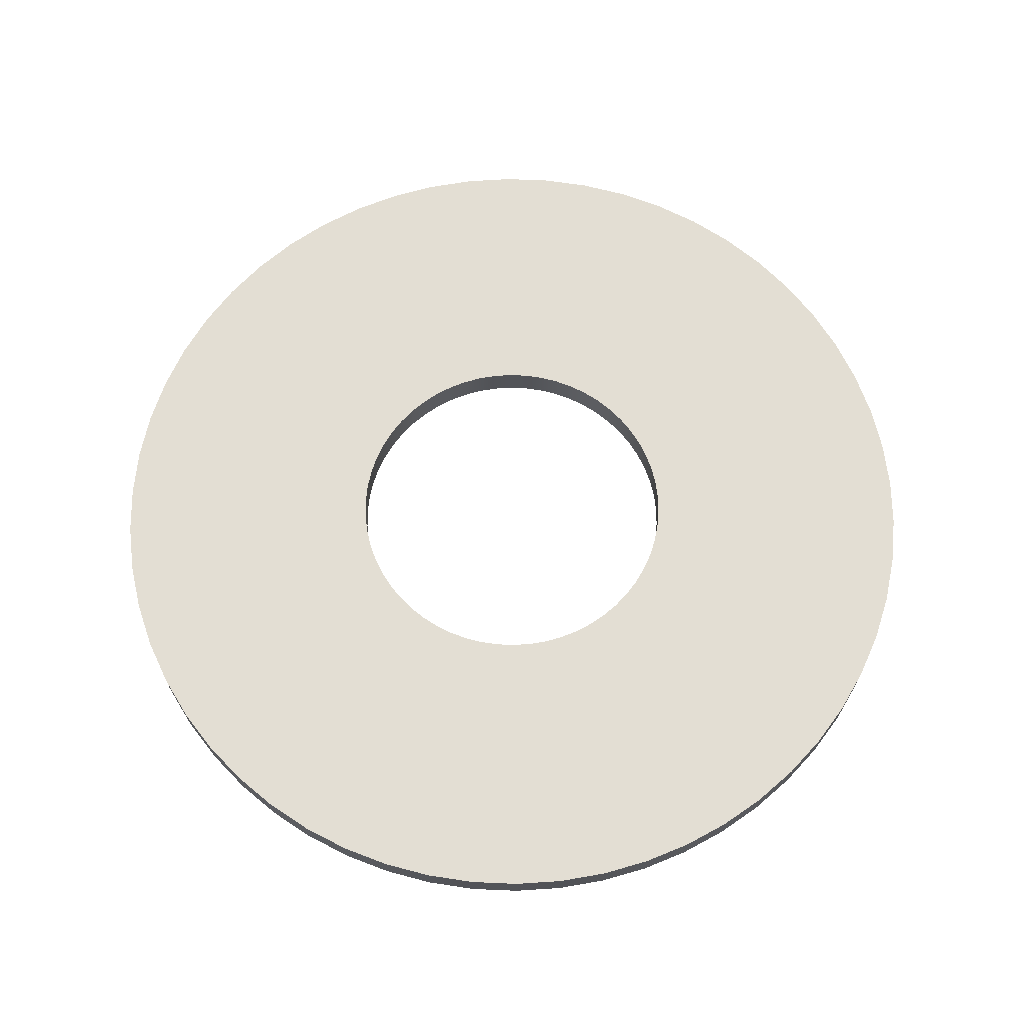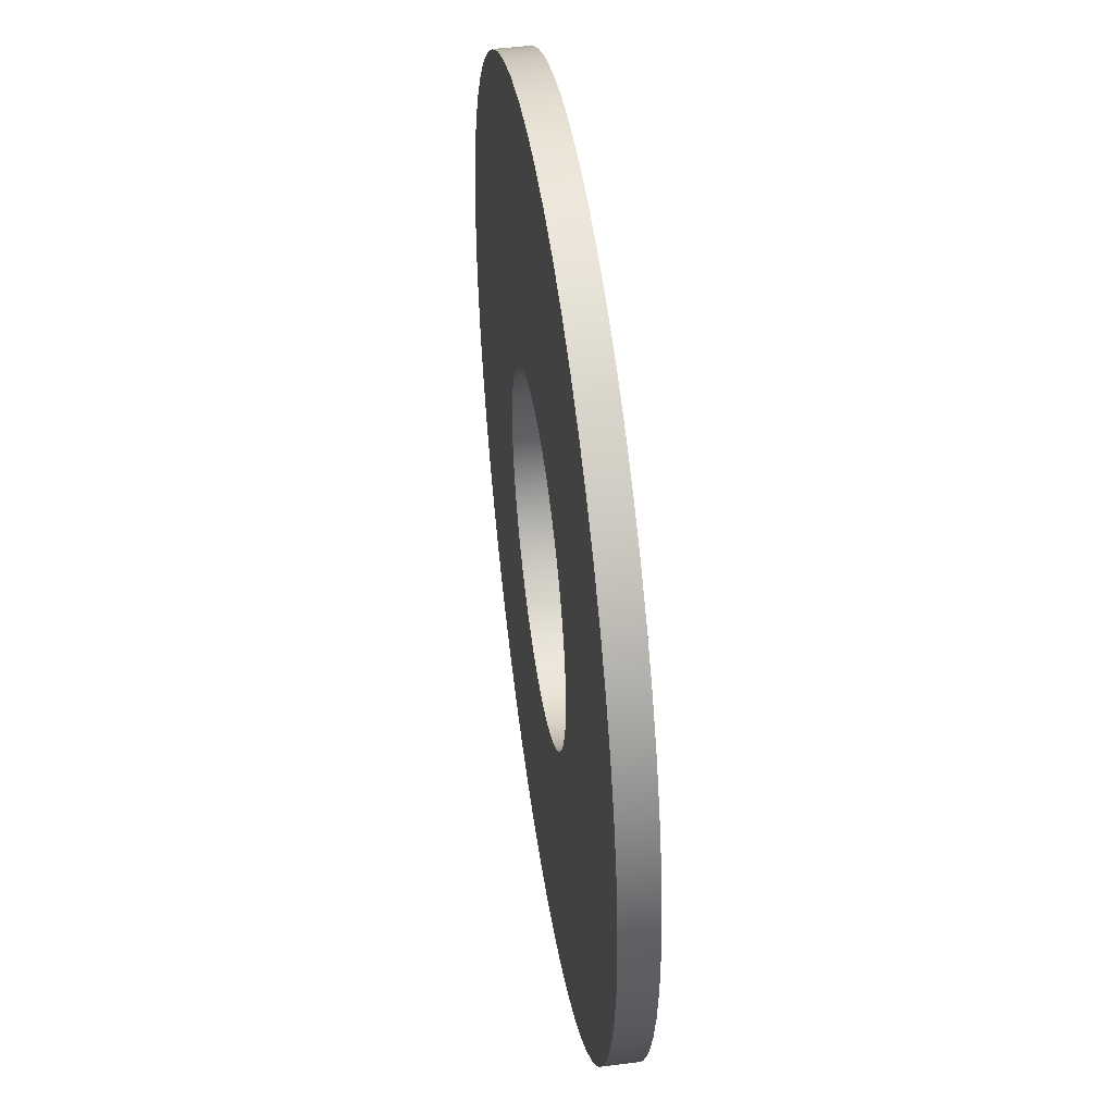
<metadata>
{"format":"obj","ext":"obj","renderer":"f3d","projection":"perspective","resolution":1024,"background":"white","views":[{"elev":67.2,"azim":98.7,"up":"+Y"},{"elev":47.5,"azim":81.8,"up":"+Z"}]}
</metadata>
<code>
g Part 1
o mesh0
v -0.002703 0 0.02485
v 0 0 0.025
v 0 -0.005 0.025
v -0.005374 0 0.02442
v -0.002703 -0.005 0.02485
v -0.007983 0 0.02369
v -0.005374 -0.005 0.02442
v -0.0105 0 0.02269
v -0.007983 -0.005 0.02369
v -0.01289 0 0.02142
v -0.0105 -0.005 0.02269
v -0.01513 0 0.0199
v -0.01289 -0.005 0.02142
v -0.01719 0 0.01815
v -0.01513 -0.005 0.0199
v -0.01905 0 0.01618
v -0.01719 -0.005 0.01815
v -0.02069 0 0.01403
v -0.01905 -0.005 0.01618
v -0.02209 0 0.01171
v -0.02069 -0.005 0.01403
v -0.02322 0 0.009253
v -0.02209 -0.005 0.01171
v -0.02409 0 0.006688
v -0.02322 -0.005 0.009253
v -0.02467 0 0.004045
v -0.02409 -0.005 0.006688
v -0.02496 0 0.001353
v -0.02467 -0.005 0.004045
v -0.02496 0 -0.001353
v -0.02496 -0.005 0.001353
v -0.02467 0 -0.004045
v -0.02496 -0.005 -0.001353
v -0.02409 0 -0.006688
v -0.02467 -0.005 -0.004045
v -0.02322 0 -0.009253
v -0.02409 -0.005 -0.006688
v -0.02209 0 -0.01171
v -0.02322 -0.005 -0.009253
v -0.02069 0 -0.01403
v -0.02209 -0.005 -0.01171
v -0.01905 0 -0.01618
v -0.02069 -0.005 -0.01403
v -0.01719 0 -0.01815
v -0.01905 -0.005 -0.01618
v -0.01513 0 -0.0199
v -0.01719 -0.005 -0.01815
v -0.01289 0 -0.02142
v -0.01513 -0.005 -0.0199
v -0.0105 0 -0.02269
v -0.01289 -0.005 -0.02142
v -0.007983 0 -0.02369
v -0.0105 -0.005 -0.02269
v -0.005374 0 -0.02442
v -0.007983 -0.005 -0.02369
v -0.002703 0 -0.02485
v -0.005374 -0.005 -0.02442
v 9.185e-18 0 -0.025
v -0.002703 -0.005 -0.02485
v 0.002703 0 -0.02485
v 3.062e-18 -0.005 -0.025
v 0.005374 0 -0.02442
v 0.002703 -0.005 -0.02485
v 0.007983 0 -0.02369
v 0.005374 -0.005 -0.02442
v 0.0105 0 -0.02269
v 0.007983 -0.005 -0.02369
v 0.01289 0 -0.02142
v 0.0105 -0.005 -0.02269
v 0.01513 0 -0.0199
v 0.01289 -0.005 -0.02142
v 0.01719 0 -0.01815
v 0.01513 -0.005 -0.0199
v 0.01905 0 -0.01618
v 0.01719 -0.005 -0.01815
v 0.02069 0 -0.01403
v 0.01905 -0.005 -0.01618
v 0.02209 0 -0.01171
v 0.02069 -0.005 -0.01403
v 0.02322 0 -0.009253
v 0.02209 -0.005 -0.01171
v 0.02409 0 -0.006688
v 0.02322 -0.005 -0.009253
v 0.02467 0 -0.004045
v 0.02409 -0.005 -0.006688
v 0.02496 0 -0.001353
v 0.02467 -0.005 -0.004045
v 0.02496 0 0.001353
v 0.02496 -0.005 -0.001353
v 0.02467 0 0.004045
v 0.02496 -0.005 0.001353
v 0.02409 0 0.006688
v 0.02467 -0.005 0.004045
v 0.02322 0 0.009253
v 0.02409 -0.005 0.006688
v 0.02209 0 0.01171
v 0.02322 -0.005 0.009253
v 0.02069 0 0.01403
v 0.02209 -0.005 0.01171
v 0.01905 0 0.01618
v 0.02069 -0.005 0.01403
v 0.01719 0 0.01815
v 0.01905 -0.005 0.01618
v 0.01513 0 0.0199
v 0.01719 -0.005 0.01815
v 0.01289 0 0.02142
v 0.01513 -0.005 0.0199
v 0.0105 0 0.02269
v 0.01289 -0.005 0.02142
v 0.007983 0 0.02369
v 0.0105 -0.005 0.02269
v 0.005374 0 0.02442
v 0.007983 -0.005 0.02369
v 0.002703 0 0.02485
v 0.005374 -0.005 0.02442
v 0.002703 -0.005 0.02485
f 1 2 3
f 4 1 5
f 6 4 7
f 8 6 9
f 10 8 11
f 12 10 13
f 14 12 15
f 16 14 17
f 18 16 19
f 20 18 21
f 22 20 23
f 24 22 25
f 26 24 27
f 28 26 29
f 30 28 31
f 32 30 33
f 34 32 35
f 36 34 37
f 38 36 39
f 40 38 41
f 42 40 43
f 44 42 45
f 46 44 47
f 48 46 49
f 50 48 51
f 52 50 53
f 54 52 55
f 56 54 57
f 58 56 59
f 60 58 61
f 62 60 63
f 64 62 65
f 66 64 67
f 68 66 69
f 70 68 71
f 72 70 73
f 74 72 75
f 76 74 77
f 78 76 79
f 80 78 81
f 82 80 83
f 84 82 85
f 86 84 87
f 88 86 89
f 90 88 91
f 92 90 93
f 94 92 95
f 96 94 97
f 98 96 99
f 100 98 101
f 102 100 103
f 104 102 105
f 106 104 107
f 108 106 109
f 110 108 111
f 112 110 113
f 114 112 115
f 2 114 116
f 116 3 2
f 115 116 114
f 113 115 112
f 111 113 110
f 109 111 108
f 107 109 106
f 105 107 104
f 103 105 102
f 101 103 100
f 99 101 98
f 97 99 96
f 95 97 94
f 93 95 92
f 91 93 90
f 89 91 88
f 87 89 86
f 85 87 84
f 83 85 82
f 81 83 80
f 79 81 78
f 77 79 76
f 75 77 74
f 73 75 72
f 71 73 70
f 69 71 68
f 67 69 66
f 65 67 64
f 63 65 62
f 61 63 60
f 59 61 58
f 57 59 56
f 55 57 54
f 53 55 52
f 51 53 50
f 49 51 48
f 47 49 46
f 45 47 44
f 43 45 42
f 41 43 40
f 39 41 38
f 37 39 36
f 35 37 34
f 33 35 32
f 31 33 30
f 29 31 28
f 27 29 26
f 25 27 24
f 23 25 22
f 21 23 20
f 19 21 18
f 17 19 16
f 15 17 14
f 13 15 12
f 11 13 10
f 9 11 8
f 7 9 6
f 5 7 4
f 3 5 1
o mesh1
v 0.0447 -0.005 0.04719
v 0.01719 -0.005 0.01815
v 0.01905 -0.005 0.01618
v 0.03934 -0.005 0.05175
v 0.01513 -0.005 0.0199
v 0.03351 -0.005 -0.0557
v 0.01289 -0.005 -0.02142
v 0.0105 -0.005 -0.02269
v 0.03934 -0.005 -0.05175
v 0.01513 -0.005 -0.0199
v 0.04954 -0.005 -0.04208
v 0.01905 -0.005 -0.01618
v 0.01719 -0.005 -0.01815
v 0.0538 -0.005 -0.03648
v 0.02069 -0.005 -0.01403
v 0.03351 -0.005 0.0557
v 0.01289 -0.005 0.02142
v -0.06038 -0.005 0.02406
v -0.02322 -0.005 0.009253
v -0.02209 -0.005 0.01171
v -0.06263 -0.005 0.01739
v -0.02409 -0.005 0.006688
v 0.0447 -0.005 -0.04719
v 0.05743 -0.005 -0.03045
v 0.02209 -0.005 -0.01171
v 0.06038 -0.005 -0.02406
v 0.02322 -0.005 -0.009253
v 0.06263 -0.005 -0.01739
v 0.02409 -0.005 -0.006688
v 0.0649 -0.005 -0.003519
v 0.02496 -0.005 -0.001353
v 0.02467 -0.005 -0.004045
v 0.0649 -0.005 0.003519
v 0.02496 -0.005 0.001353
v 0.02729 -0.005 0.05899
v 0.0105 -0.005 0.02269
v 0.02075 -0.005 0.0616
v 0.007983 -0.005 0.02369
v 0.01397 -0.005 0.06348
v 0.005374 -0.005 0.02442
v 0.007028 -0.005 0.06462
v 0.002703 -0.005 0.02485
v 0 -0.005 0.065
v 0 -0.005 0.025
v -0.02075 -0.005 0.0616
v -0.007983 -0.005 0.02369
v -0.005374 -0.005 0.02442
v -0.02729 -0.005 0.05899
v -0.0105 -0.005 0.02269
v -0.03351 -0.005 0.0557
v -0.01289 -0.005 0.02142
v -0.03934 -0.005 0.05175
v -0.01513 -0.005 0.0199
v -0.0447 -0.005 0.04719
v -0.01719 -0.005 0.01815
v -0.04954 -0.005 0.04208
v -0.01905 -0.005 0.01618
v -0.05743 -0.005 0.03045
v -0.02069 -0.005 0.01403
v -0.0649 -0.005 0.003519
v -0.0649 -0.005 -0.003519
v -0.02496 -0.005 -0.001353
v -0.06414 -0.005 -0.01052
v -0.02467 -0.005 -0.004045
v -0.06263 -0.005 -0.01739
v -0.02409 -0.005 -0.006688
v -0.06038 -0.005 -0.02406
v -0.02322 -0.005 -0.009253
v -0.05743 -0.005 -0.03045
v -0.02209 -0.005 -0.01171
v -0.0538 -0.005 -0.03648
v -0.02069 -0.005 -0.01403
v -0.03934 -0.005 -0.05175
v -0.01513 -0.005 -0.0199
v -0.01719 -0.005 -0.01815
v -0.03351 -0.005 -0.0557
v -0.01289 -0.005 -0.02142
v 0.06414 -0.005 -0.01052
v 0.06414 -0.005 0.01052
v 0.02467 -0.005 0.004045
v 0.04954 -0.005 0.04208
v 0.02069 -0.005 0.01403
v -0.007028 -0.005 0.06462
v -0.002703 -0.005 0.02485
v -0.01397 -0.005 0.06348
v -0.0538 -0.005 0.03648
v -0.06414 -0.005 0.01052
v -0.02467 -0.005 0.004045
v -0.02496 -0.005 0.001353
v -0.04954 -0.005 -0.04208
v -0.01905 -0.005 -0.01618
v -0.0447 -0.005 -0.04719
v -0.02729 -0.005 -0.05899
v -0.0105 -0.005 -0.02269
v -0.007028 -0.005 -0.06462
v -0.002703 -0.005 -0.02485
v -0.005374 -0.005 -0.02442
v 2.388e-17 -0.005 -0.065
v 3.062e-18 -0.005 -0.025
v 0.06263 -0.005 0.01739
v 0.02409 -0.005 0.006688
v 0.06038 -0.005 0.02406
v 0.02322 -0.005 0.009253
v 0.05743 -0.005 0.03045
v 0.02209 -0.005 0.01171
v 0.0538 -0.005 0.03648
v -0.02075 -0.005 -0.0616
v -0.007983 -0.005 -0.02369
v -0.01397 -0.005 -0.06348
v 0.02075 -0.005 -0.0616
v 0.007983 -0.005 -0.02369
v 0.005374 -0.005 -0.02442
v 0.02729 -0.005 -0.05899
v 0.007028 -0.005 -0.06462
v 0.002703 -0.005 -0.02485
v 0.01397 -0.005 -0.06348
f 117 118 119
f 117 120 121
f 122 123 124
f 122 125 126
f 127 128 129
f 127 130 131
f 121 118 117
f 120 132 133
f 134 135 136
f 134 137 138
f 126 123 122
f 125 139 129
f 131 128 127
f 130 140 141
f 142 143 141
f 142 144 145
f 146 147 148
f 146 149 150
f 133 121 120
f 132 151 152
f 153 154 152
f 155 156 154
f 155 157 158
f 157 159 160
f 161 162 163
f 161 164 165
f 166 167 165
f 166 168 169
f 170 171 169
f 170 172 173
f 174 136 175
f 138 135 134
f 176 177 178
f 177 179 180
f 181 182 180
f 183 184 182
f 185 186 184
f 185 187 188
f 189 190 191
f 192 193 190
f 129 126 125
f 141 131 130
f 145 143 142
f 144 194 148
f 150 147 146
f 149 195 196
f 197 119 198
f 152 133 132
f 154 153 155
f 160 158 157
f 199 200 160
f 199 201 163
f 165 162 161
f 169 167 166
f 173 171 170
f 172 202 175
f 136 174 134
f 203 204 138
f 176 205 204
f 180 178 177
f 182 181 183
f 188 186 185
f 187 206 207
f 206 208 191
f 190 189 192
f 192 209 210
f 211 212 213
f 211 214 215
f 129 139 127
f 148 145 144
f 196 150 149
f 195 216 217
f 218 219 217
f 218 220 221
f 220 222 198
f 119 197 117
f 158 156 155
f 163 200 199
f 165 164 166
f 175 173 172
f 138 137 203
f 178 205 176
f 184 183 185
f 191 207 206
f 210 193 192
f 209 223 224
f 225 213 224
f 215 212 211
f 226 227 228
f 226 229 124
f 141 140 142
f 217 196 195
f 221 219 218
f 198 222 197
f 160 159 199
f 169 168 170
f 204 203 176
f 207 188 187
f 224 210 209
f 213 225 211
f 230 231 215
f 230 232 228
f 124 227 226
f 148 194 146
f 198 221 220
f 163 201 161
f 180 179 181
f 224 223 225
f 228 231 230
f 124 229 122
f 152 151 153
f 191 208 189
f 228 232 226
f 175 202 174
f 217 216 218
f 215 214 230
o mesh2
v 0 0 0.065
v 0 -0.005 0.065
v 0.007028 -0.005 0.06462
v 0.007028 0 0.06462
v 0.01397 -0.005 0.06348
v 0.01397 0 0.06348
v 0.02075 -0.005 0.0616
v 0.02075 0 0.0616
v 0.02729 -0.005 0.05899
v 0.02729 0 0.05899
v 0.03351 -0.005 0.0557
v 0.03351 0 0.0557
v 0.03934 -0.005 0.05175
v 0.03934 0 0.05175
v 0.0447 -0.005 0.04719
v 0.0447 0 0.04719
v 0.04954 -0.005 0.04208
v 0.04954 0 0.04208
v 0.0538 -0.005 0.03648
v 0.0538 0 0.03648
v 0.05743 -0.005 0.03045
v 0.05743 0 0.03045
v 0.06038 -0.005 0.02406
v 0.06038 0 0.02406
v 0.06263 -0.005 0.01739
v 0.06263 0 0.01739
v 0.06414 -0.005 0.01052
v 0.06414 0 0.01052
v 0.0649 -0.005 0.003519
v 0.0649 0 0.003519
v 0.0649 -0.005 -0.003519
v 0.0649 0 -0.003519
v 0.06414 -0.005 -0.01052
v 0.06414 0 -0.01052
v 0.06263 -0.005 -0.01739
v 0.06263 0 -0.01739
v 0.06038 -0.005 -0.02406
v 0.06038 0 -0.02406
v 0.05743 -0.005 -0.03045
v 0.05743 0 -0.03045
v 0.0538 -0.005 -0.03648
v 0.0538 0 -0.03648
v 0.04954 -0.005 -0.04208
v 0.04954 0 -0.04208
v 0.0447 -0.005 -0.04719
v 0.0447 0 -0.04719
v 0.03934 -0.005 -0.05175
v 0.03934 0 -0.05175
v 0.03351 -0.005 -0.0557
v 0.03351 0 -0.0557
v 0.02729 -0.005 -0.05899
v 0.02729 0 -0.05899
v 0.02075 -0.005 -0.0616
v 0.02075 0 -0.0616
v 0.01397 -0.005 -0.06348
v 0.01397 0 -0.06348
v 0.007028 -0.005 -0.06462
v 0.007028 0 -0.06462
v 2.388e-17 -0.005 -0.065
v 7.96e-18 0 -0.065
v -0.007028 -0.005 -0.06462
v -0.007028 0 -0.06462
v -0.01397 -0.005 -0.06348
v -0.01397 0 -0.06348
v -0.02075 -0.005 -0.0616
v -0.02075 0 -0.0616
v -0.02729 -0.005 -0.05899
v -0.02729 0 -0.05899
v -0.03351 -0.005 -0.0557
v -0.03351 0 -0.0557
v -0.03934 -0.005 -0.05175
v -0.03934 0 -0.05175
v -0.0447 -0.005 -0.04719
v -0.0447 0 -0.04719
v -0.04954 -0.005 -0.04208
v -0.04954 0 -0.04208
v -0.0538 -0.005 -0.03648
v -0.0538 0 -0.03648
v -0.05743 -0.005 -0.03045
v -0.05743 0 -0.03045
v -0.06038 -0.005 -0.02406
v -0.06038 0 -0.02406
v -0.06263 -0.005 -0.01739
v -0.06263 0 -0.01739
v -0.06414 -0.005 -0.01052
v -0.06414 0 -0.01052
v -0.0649 -0.005 -0.003519
v -0.0649 0 -0.003519
v -0.0649 -0.005 0.003519
v -0.0649 0 0.003519
v -0.06414 -0.005 0.01052
v -0.06414 0 0.01052
v -0.06263 -0.005 0.01739
v -0.06263 0 0.01739
v -0.06038 -0.005 0.02406
v -0.06038 0 0.02406
v -0.05743 -0.005 0.03045
v -0.05743 0 0.03045
v -0.0538 -0.005 0.03648
v -0.0538 0 0.03648
v -0.04954 -0.005 0.04208
v -0.04954 0 0.04208
v -0.0447 -0.005 0.04719
v -0.0447 0 0.04719
v -0.03934 -0.005 0.05175
v -0.03934 0 0.05175
v -0.03351 -0.005 0.0557
v -0.03351 0 0.0557
v -0.02729 -0.005 0.05899
v -0.02729 0 0.05899
v -0.02075 -0.005 0.0616
v -0.02075 0 0.0616
v -0.01397 -0.005 0.06348
v -0.01397 0 0.06348
v -0.007028 -0.005 0.06462
v -0.007028 0 0.06462
f 233 234 235
f 236 235 237
f 238 237 239
f 240 239 241
f 242 241 243
f 244 243 245
f 246 245 247
f 248 247 249
f 250 249 251
f 252 251 253
f 254 253 255
f 256 255 257
f 258 257 259
f 260 259 261
f 262 261 263
f 264 263 265
f 266 265 267
f 268 267 269
f 270 269 271
f 272 271 273
f 274 273 275
f 276 275 277
f 278 277 279
f 280 279 281
f 282 281 283
f 284 283 285
f 286 285 287
f 288 287 289
f 290 289 291
f 292 291 293
f 294 293 295
f 296 295 297
f 298 297 299
f 300 299 301
f 302 301 303
f 304 303 305
f 306 305 307
f 308 307 309
f 310 309 311
f 312 311 313
f 314 313 315
f 316 315 317
f 318 317 319
f 320 319 321
f 322 321 323
f 324 323 325
f 326 325 327
f 328 327 329
f 330 329 331
f 332 331 333
f 334 333 335
f 336 335 337
f 338 337 339
f 340 339 341
f 342 341 343
f 344 343 345
f 346 345 347
f 348 347 234
f 234 233 348
f 347 348 346
f 345 346 344
f 343 344 342
f 341 342 340
f 339 340 338
f 337 338 336
f 335 336 334
f 333 334 332
f 331 332 330
f 329 330 328
f 327 328 326
f 325 326 324
f 323 324 322
f 321 322 320
f 319 320 318
f 317 318 316
f 315 316 314
f 313 314 312
f 311 312 310
f 309 310 308
f 307 308 306
f 305 306 304
f 303 304 302
f 301 302 300
f 299 300 298
f 297 298 296
f 295 296 294
f 293 294 292
f 291 292 290
f 289 290 288
f 287 288 286
f 285 286 284
f 283 284 282
f 281 282 280
f 279 280 278
f 277 278 276
f 275 276 274
f 273 274 272
f 271 272 270
f 269 270 268
f 267 268 266
f 265 266 264
f 263 264 262
f 261 262 260
f 259 260 258
f 257 258 256
f 255 256 254
f 253 254 252
f 251 252 250
f 249 250 248
f 247 248 246
f 245 246 244
f 243 244 242
f 241 242 240
f 239 240 238
f 237 238 236
f 235 236 233
o mesh3
v -0.007028 0 -0.06462
v -0.002703 0 -0.02485
v 9.185e-18 0 -0.025
v -0.01397 0 -0.06348
v -0.005374 0 -0.02442
v -0.04954 0 -0.04208
v -0.01905 0 -0.01618
v -0.01719 0 -0.01815
v -0.0538 0 -0.03648
v -0.02069 0 -0.01403
v -0.05743 0 -0.03045
v -0.02209 0 -0.01171
v -0.06038 0 -0.02406
v -0.02322 0 -0.009253
v 0.03351 0 0.0557
v 0.01289 0 0.02142
v 0.0105 0 0.02269
v 0.03934 0 0.05175
v 0.01513 0 0.0199
v -0.02075 0 -0.0616
v -0.007983 0 -0.02369
v -0.03351 0 -0.0557
v -0.01289 0 -0.02142
v -0.0105 0 -0.02269
v -0.03934 0 -0.05175
v -0.01513 0 -0.0199
v 0.0447 0 0.04719
v 0.01719 0 0.01815
v 0.06038 0 -0.02406
v 0.02322 0 -0.009253
v 0.02409 0 -0.006688
v 0.05743 0 -0.03045
v 0.02209 0 -0.01171
v 0.04954 0 -0.04208
v 0.01905 0 -0.01618
v 0.02069 0 -0.01403
v 0.0447 0 -0.04719
v 0.01719 0 -0.01815
v -0.02729 0 -0.05899
v -0.0447 0 -0.04719
v -0.06263 0 -0.01739
v -0.02409 0 -0.006688
v 0.04954 0 0.04208
v 0.01905 0 0.01618
v 0.0649 0 0.003519
v 0.02496 0 0.001353
v 0.02467 0 0.004045
v 0.0649 0 -0.003519
v 0.02496 0 -0.001353
v 0.06263 0 -0.01739
v 0.02467 0 -0.004045
v 0.0538 0 -0.03648
v 0.03351 0 -0.0557
v 0.01289 0 -0.02142
v 0.01513 0 -0.0199
v 0.02729 0 -0.05899
v 0.0105 0 -0.02269
v -0.06414 0 -0.01052
v -0.02467 0 -0.004045
v -0.0649 0 -0.003519
v -0.02496 0 -0.001353
v -0.0649 0 0.003519
v -0.02496 0 0.001353
v -0.06038 0 0.02406
v -0.02322 0 0.009253
v -0.02409 0 0.006688
v -0.05743 0 0.03045
v -0.02209 0 0.01171
v -0.0447 0 0.04719
v -0.01719 0 0.01815
v -0.01905 0 0.01618
v -0.03934 0 0.05175
v -0.01513 0 0.0199
v 0.0538 0 0.03648
v 0.02069 0 0.01403
v 0.06414 0 -0.01052
v 0.03934 0 -0.05175
v -0.06414 0 0.01052
v -0.02467 0 0.004045
v -0.0538 0 0.03648
v -0.02069 0 0.01403
v -0.04954 0 0.04208
v -0.03351 0 0.0557
v -0.01289 0 0.02142
v -0.02729 0 0.05899
v -0.0105 0 0.02269
v 0.007028 0 0.06462
v 0.002703 0 0.02485
v 0 0 0.025
v 0.01397 0 0.06348
v 0.005374 0 0.02442
v 0.02075 0 0.0616
v 0.007983 0 0.02369
v 0.02729 0 0.05899
v 0.05743 0 0.03045
v 0.02209 0 0.01171
v 0.06038 0 0.02406
v 0.02322 0 0.009253
v 0.06263 0 0.01739
v 0.02409 0 0.006688
v 0.06414 0 0.01052
v -0.06263 0 0.01739
v -0.02075 0 0.0616
v -0.007983 0 0.02369
v -0.01397 0 0.06348
v -0.005374 0 0.02442
v 0.02075 0 -0.0616
v 0.007983 0 -0.02369
v 0.01397 0 -0.06348
v 0.005374 0 -0.02442
v 0.007028 0 -0.06462
v 0.002703 0 -0.02485
v 7.96e-18 0 -0.065
v -0.007028 0 0.06462
v -0.002703 0 0.02485
v 0 0 0.065
f 349 350 351
f 349 352 353
f 354 355 356
f 354 357 358
f 359 360 358
f 359 361 362
f 363 364 365
f 366 367 364
f 353 350 349
f 352 368 369
f 370 371 372
f 370 373 374
f 358 355 354
f 362 360 359
f 364 363 366
f 366 375 376
f 377 378 379
f 377 380 381
f 382 383 384
f 382 385 386
f 369 353 352
f 368 387 372
f 374 371 370
f 373 388 356
f 358 357 359
f 361 389 390
f 376 367 366
f 375 391 392
f 393 394 395
f 396 397 394
f 398 379 399
f 381 378 377
f 400 384 381
f 386 383 382
f 401 402 403
f 401 404 405
f 372 369 368
f 356 374 373
f 390 362 361
f 389 406 407
f 408 409 407
f 410 411 409
f 412 413 414
f 412 415 416
f 417 418 419
f 417 420 421
f 392 376 375
f 391 422 423
f 394 393 396
f 396 424 399
f 379 398 377
f 384 400 382
f 425 403 386
f 405 402 401
f 372 387 370
f 407 390 389
f 409 408 410
f 410 426 427
f 416 413 412
f 415 428 429
f 430 419 429
f 421 418 417
f 431 432 421
f 431 433 434
f 435 436 437
f 435 438 439
f 438 440 441
f 440 442 365
f 423 392 391
f 443 444 423
f 445 446 444
f 445 447 448
f 449 395 448
f 399 397 396
f 381 380 400
f 403 425 401
f 356 388 354
f 427 411 410
f 426 450 414
f 429 416 415
f 419 430 417
f 434 432 431
f 451 452 434
f 451 453 454
f 439 436 435
f 365 441 440
f 423 422 443
f 448 446 445
f 395 449 393
f 386 385 425
f 455 456 405
f 455 457 458
f 459 460 458
f 459 461 351
f 407 406 408
f 414 450 412
f 421 420 431
f 454 452 451
f 462 463 454
f 462 464 437
f 441 439 438
f 444 443 445
f 399 424 398
f 458 456 455
f 351 460 459
f 414 427 426
f 434 433 451
f 437 463 462
f 365 442 363
f 405 404 455
f 351 461 349
f 454 453 462
f 448 447 449
f 429 428 430
f 458 457 459
f 437 464 435

</code>
